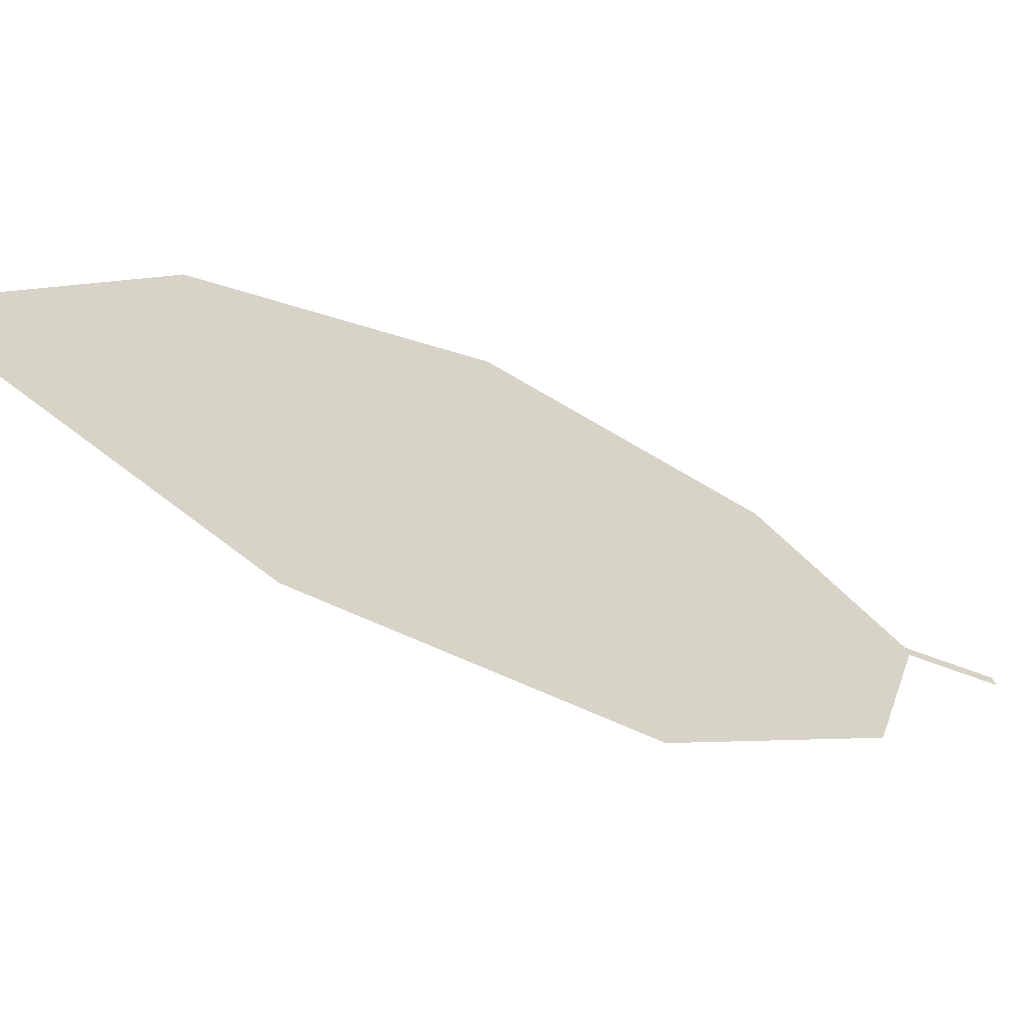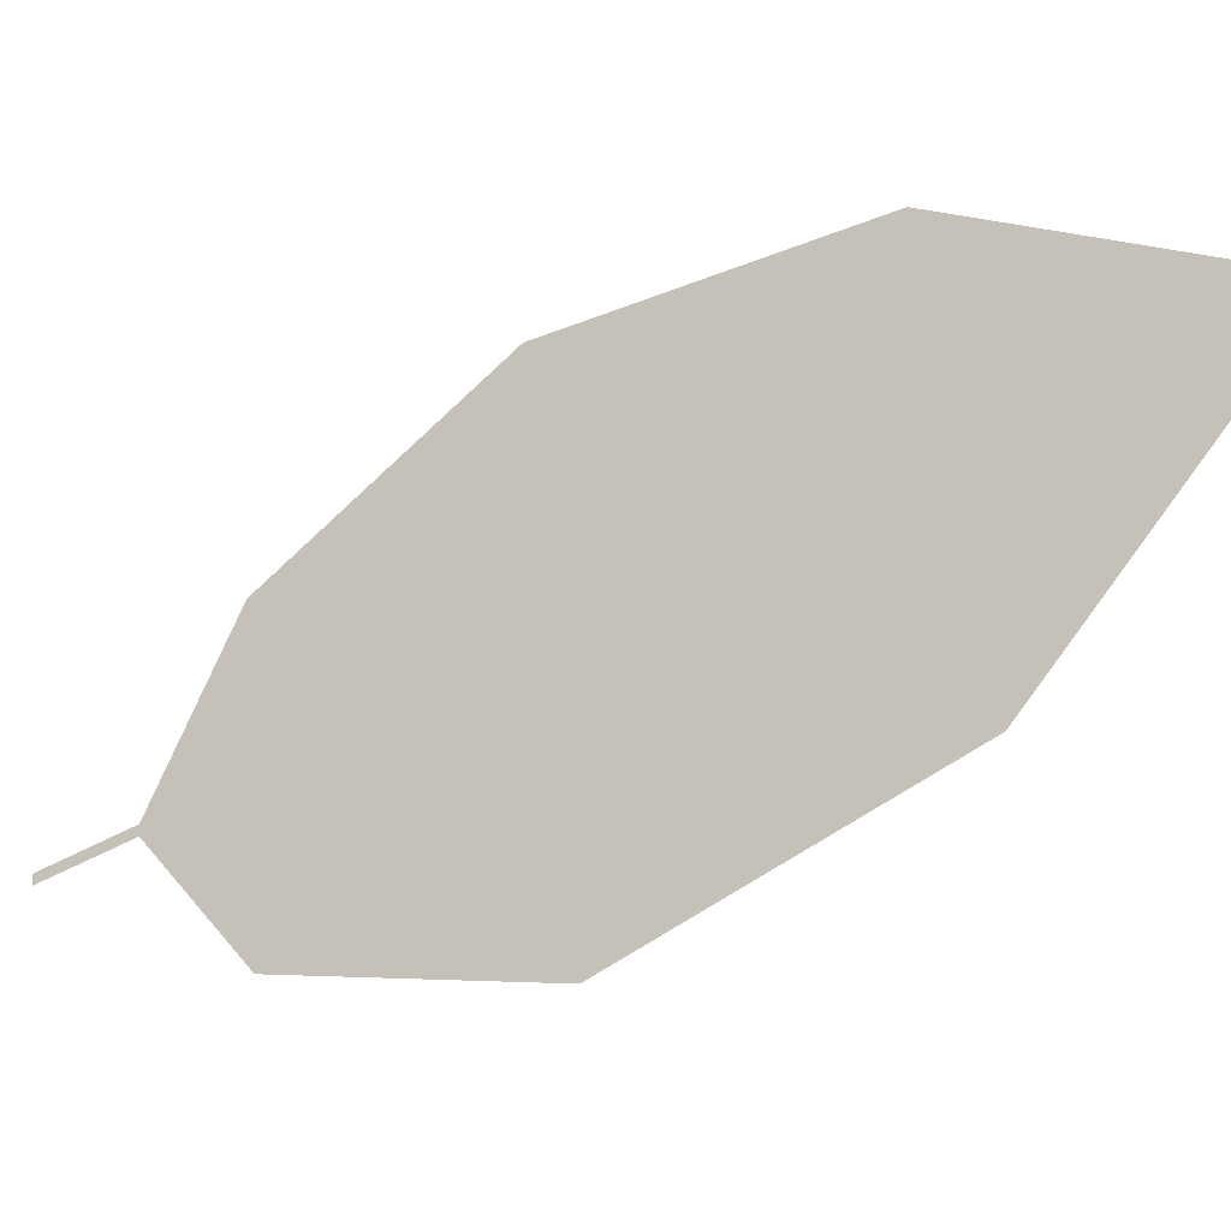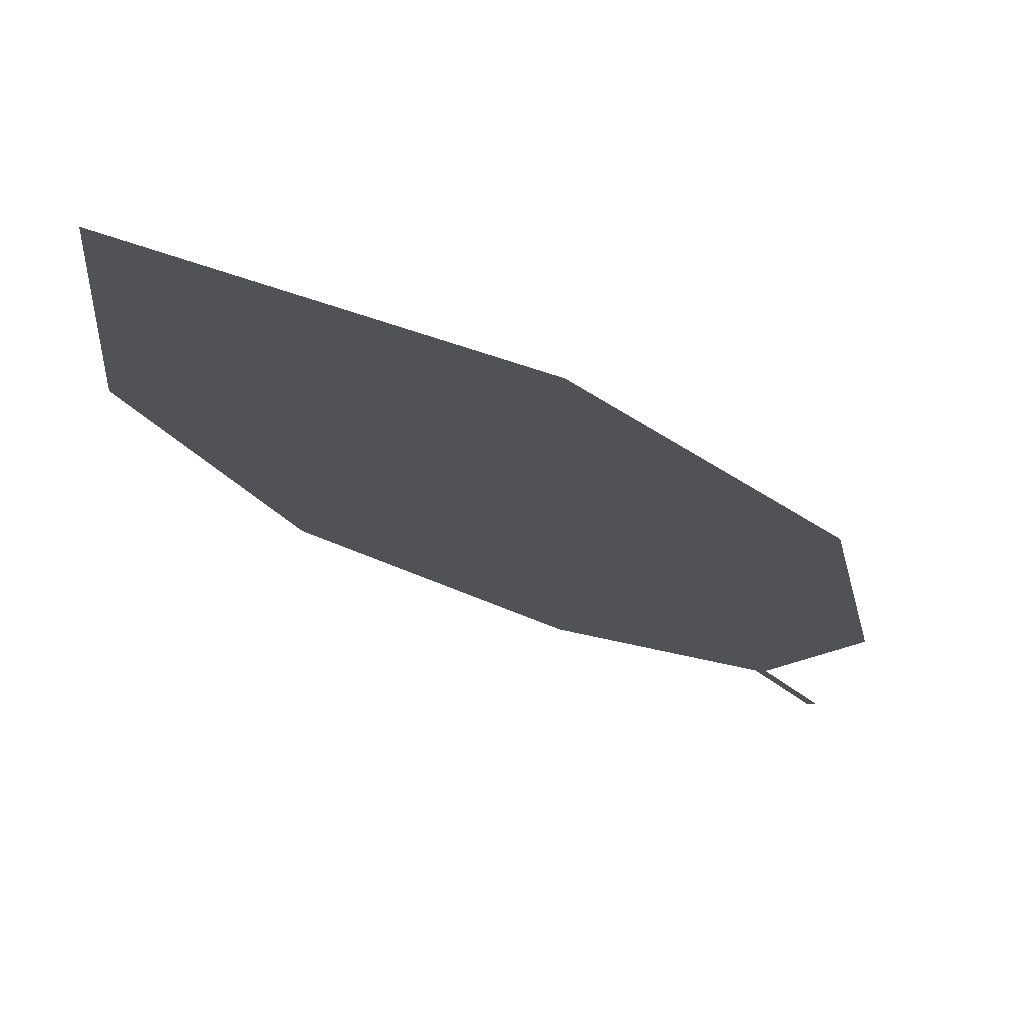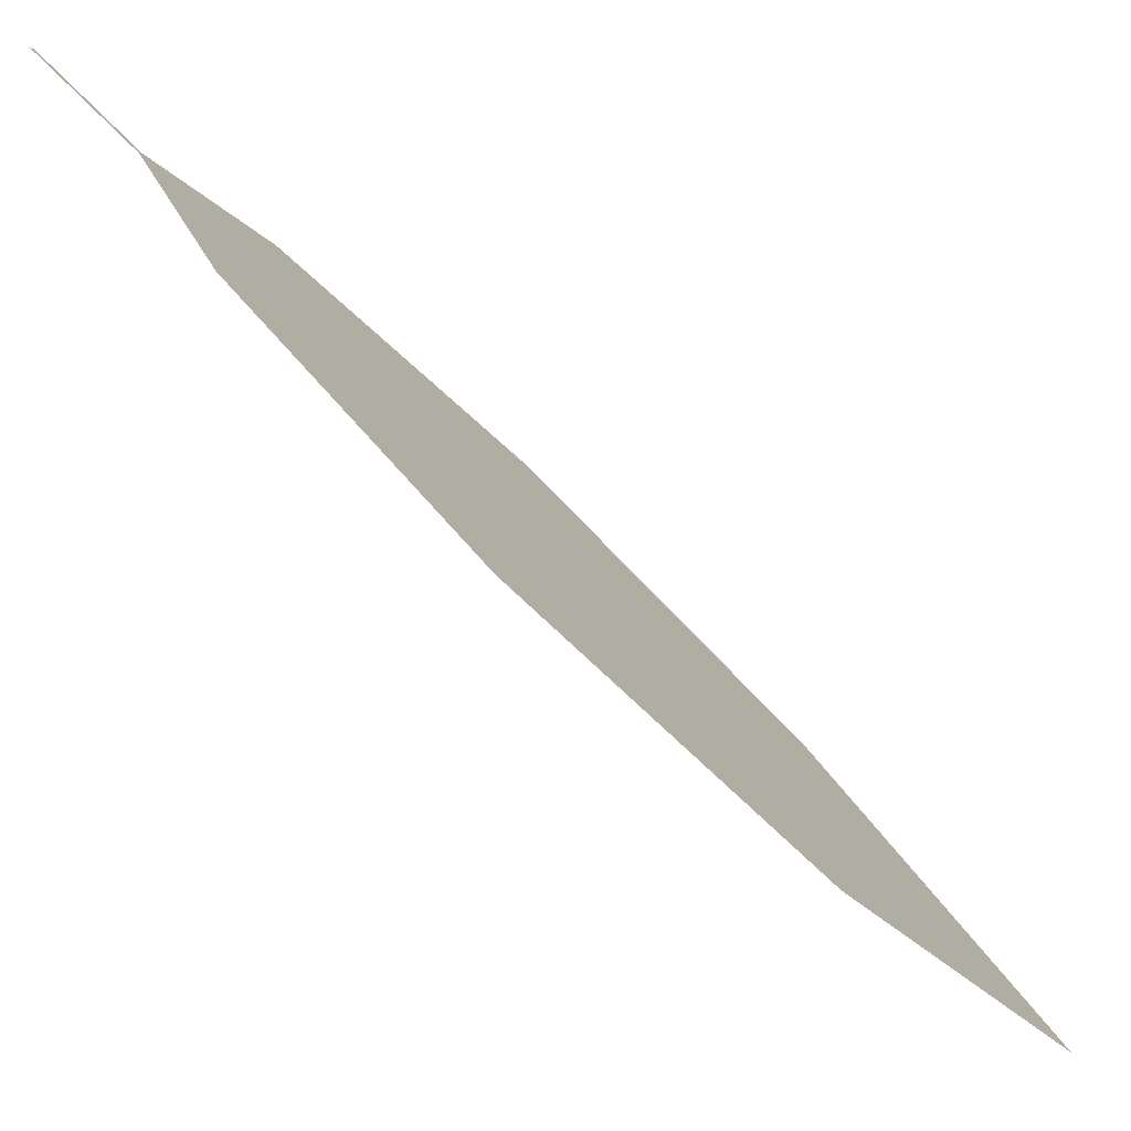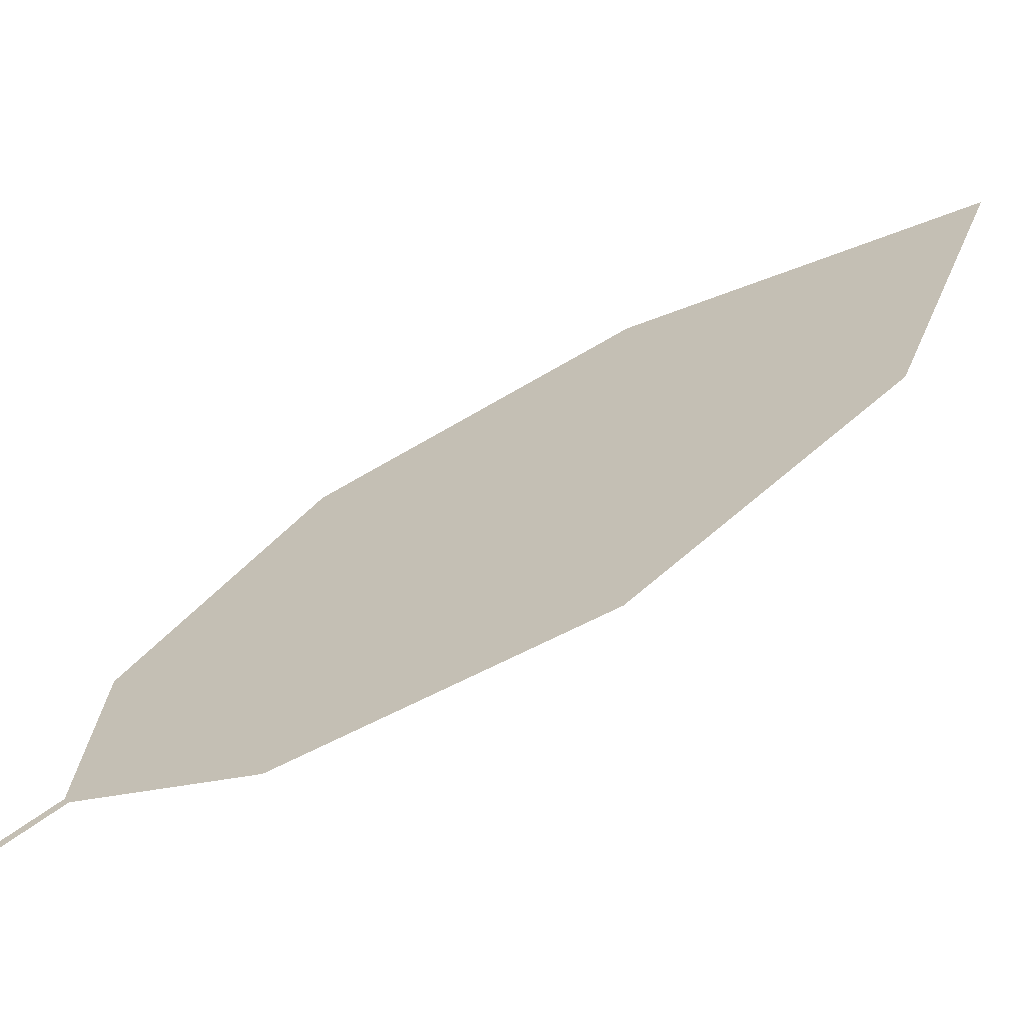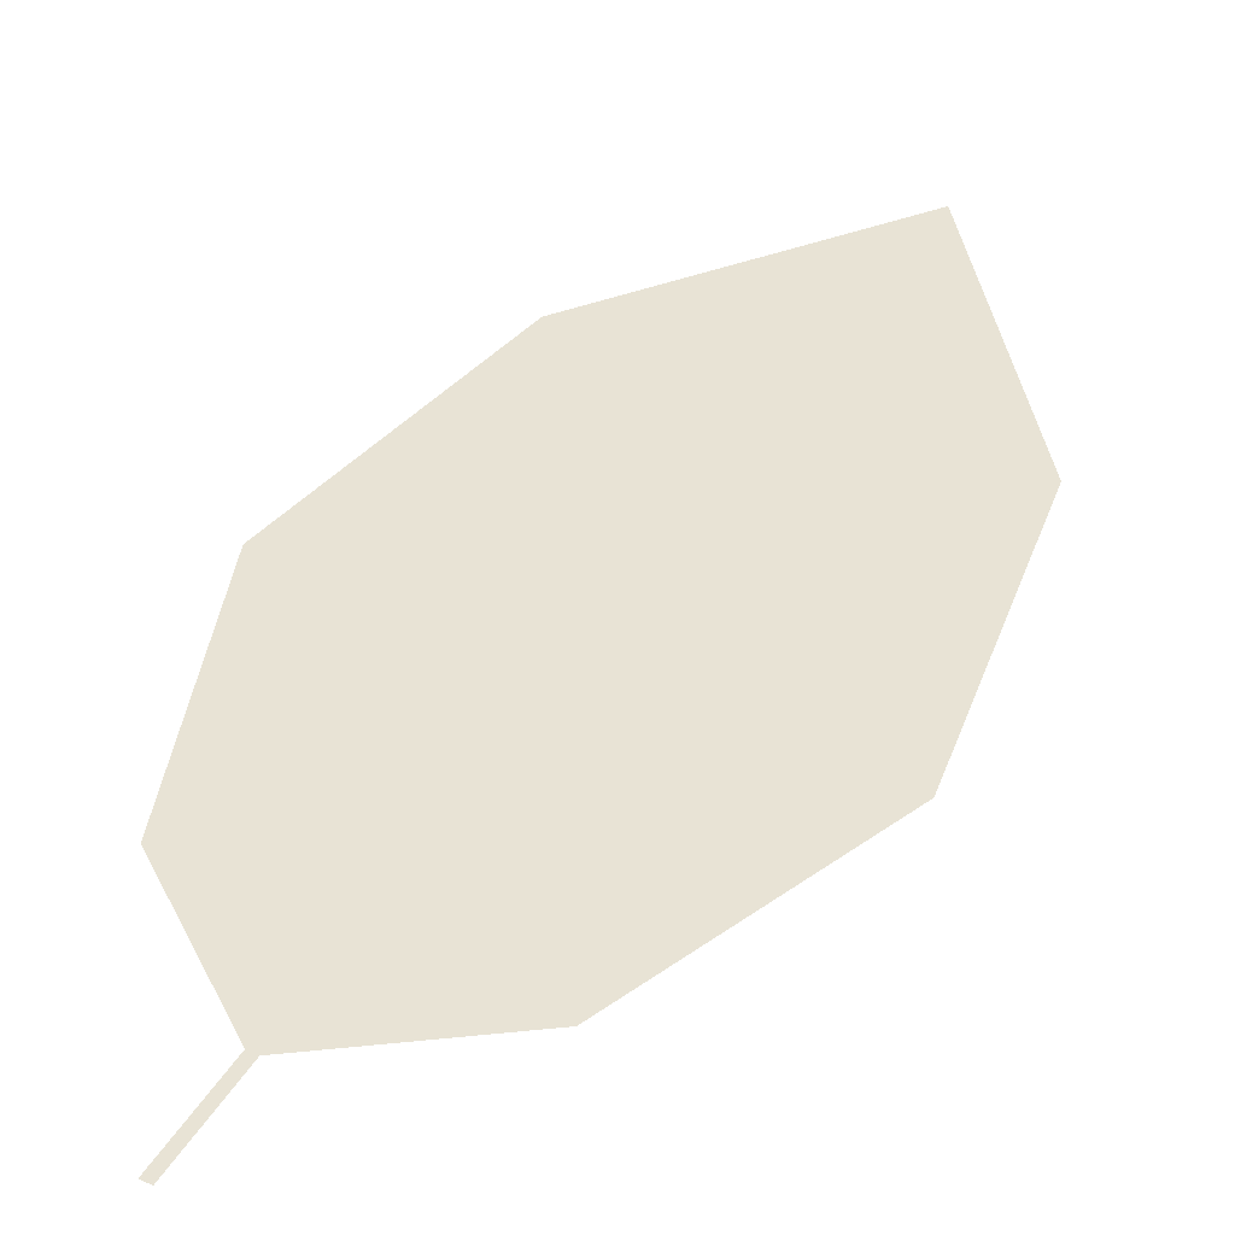
<metadata>
{"format":"obj","ext":"obj","renderer":"f3d","projection":"perspective","resolution":1024,"background":"white","views":[{"elev":53.8,"azim":40.7,"up":"+Z"},{"elev":38.7,"azim":-128.9,"up":"+Z"},{"elev":-67.8,"azim":-5.2,"up":"+Y"},{"elev":41.8,"azim":-107.9,"up":"+Y"},{"elev":-8.9,"azim":-153.2,"up":"+Z"},{"elev":3.8,"azim":171.4,"up":"+Z"}]}
</metadata>
<code>
o Leaves.043_leaves.043
v -0.0332 0.2005 1.41
v -0.04203 0.1918 1.419
v -0.032 0.1997 1.411
v -0.04084 0.191 1.419
v -0.03234 0.1707 1.434
v -0.07496 0.1188 1.482
v -0.1228 0.1508 1.465
v -0.04248 0.1409 1.459
v -0.121 0.113 1.495
v -0.1022 0.181 1.438
v -0.06819 0.1947 1.421
f 1 2 4 3
f 6 8 5 4
f 7 6 4 2
f 7 9 6
f 2 11 10 7

</code>
